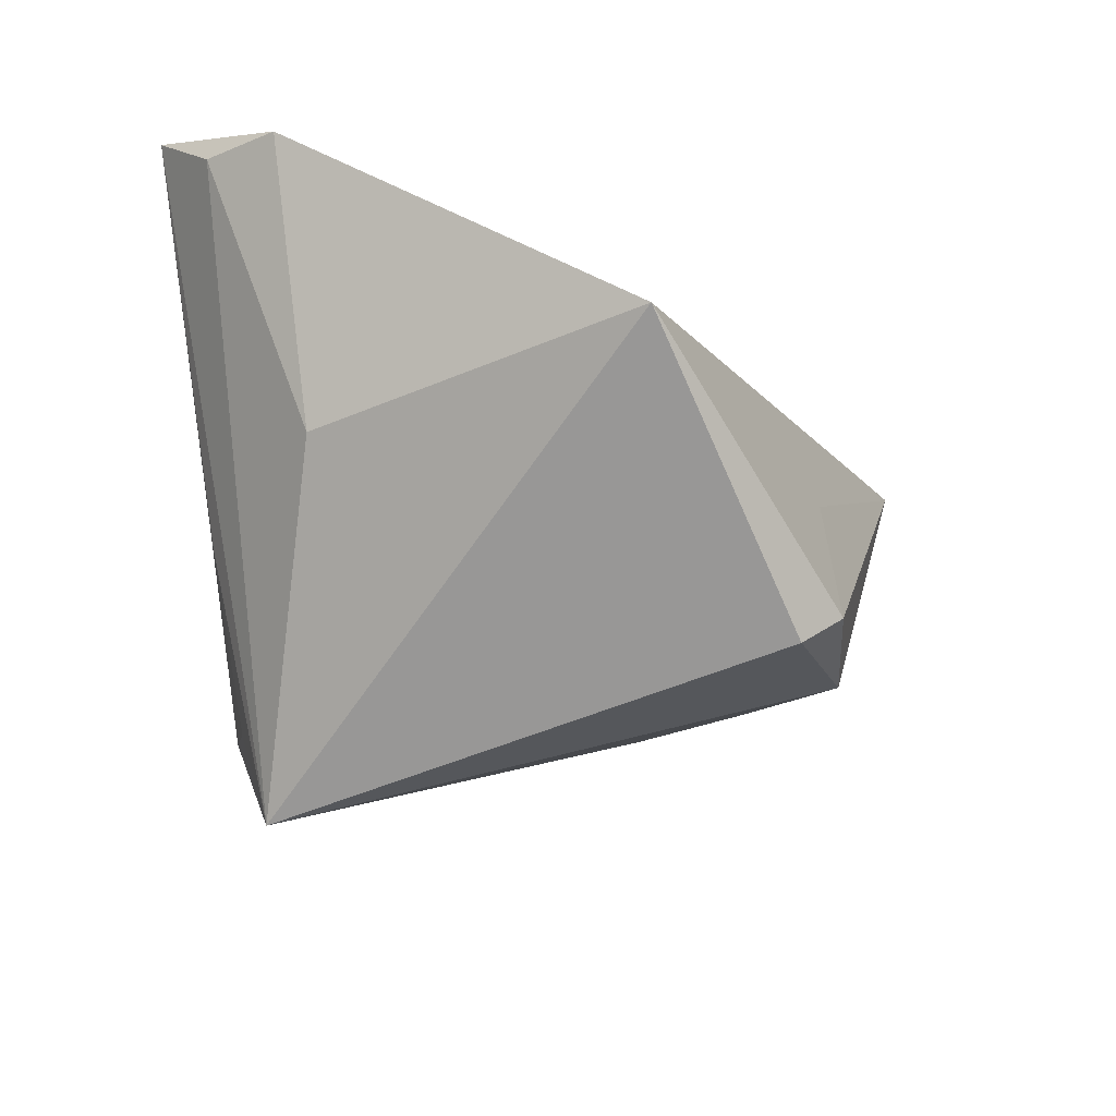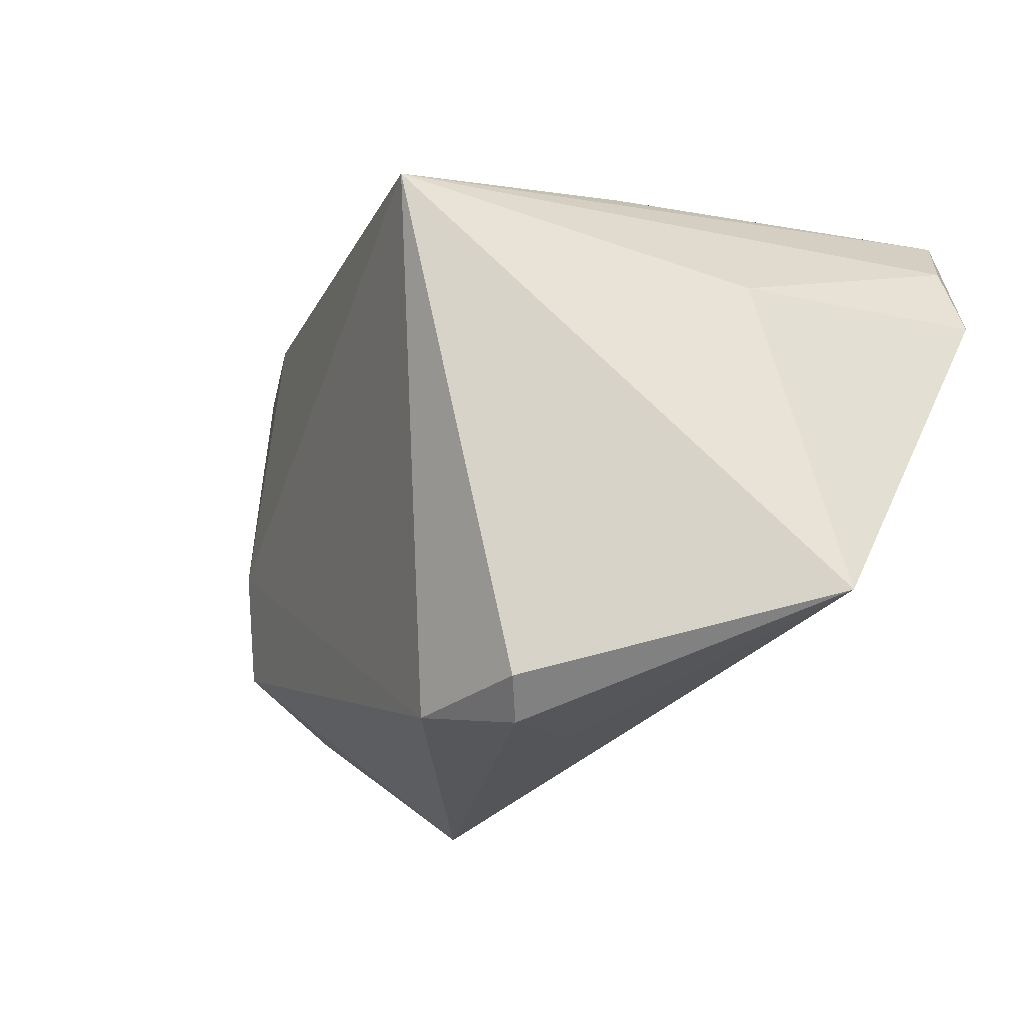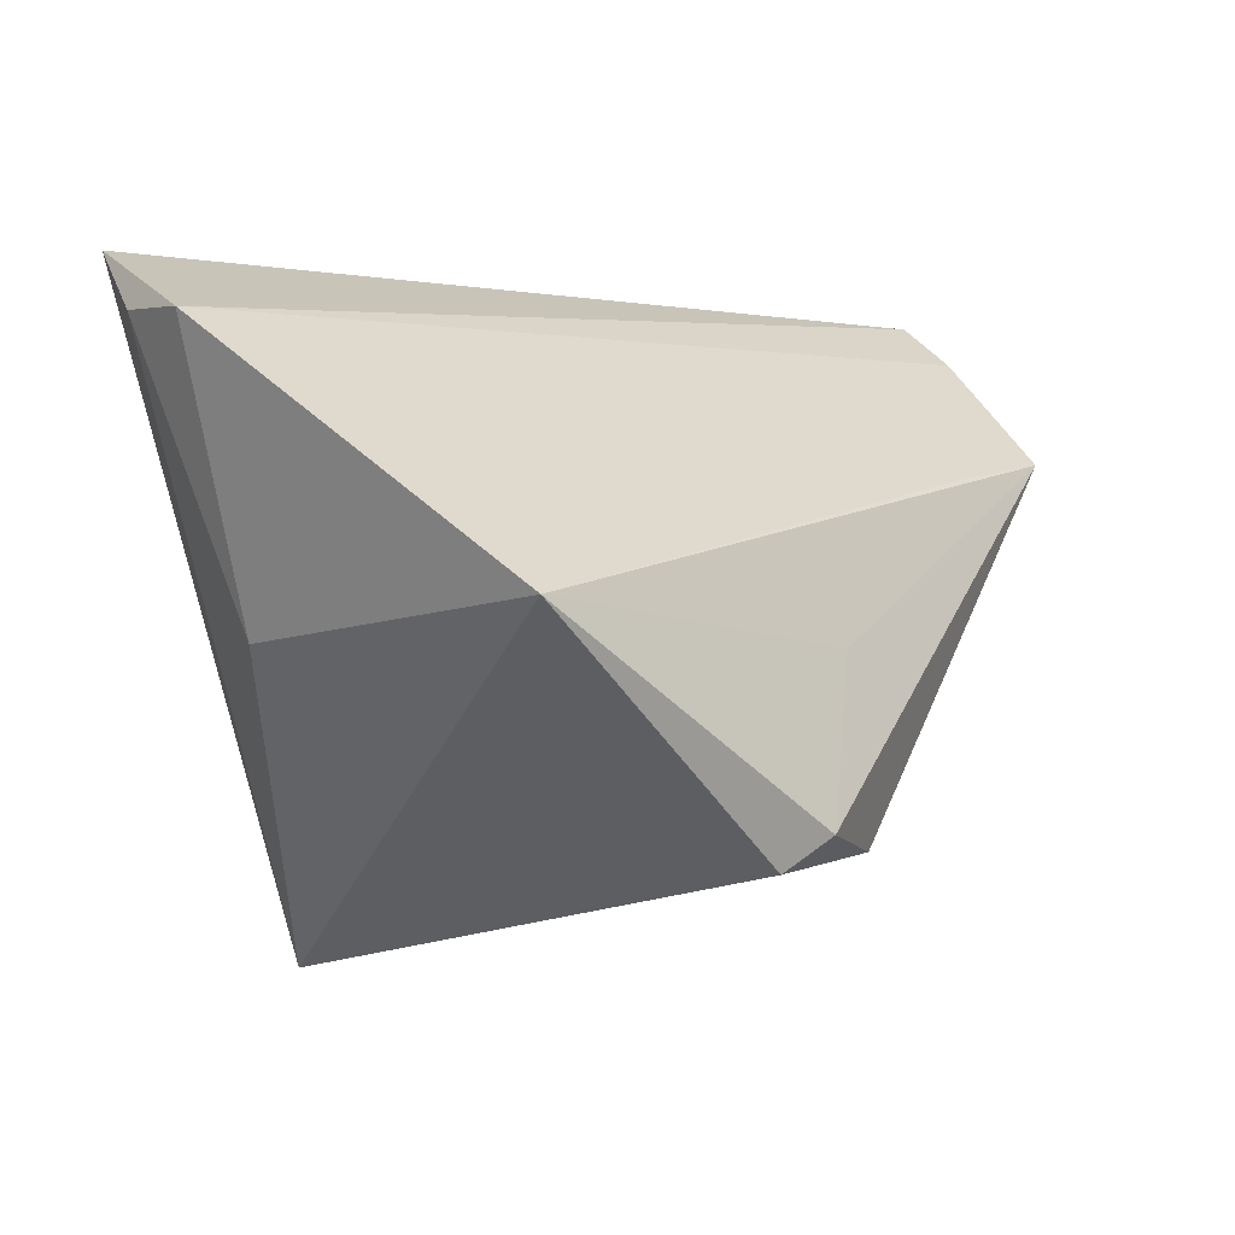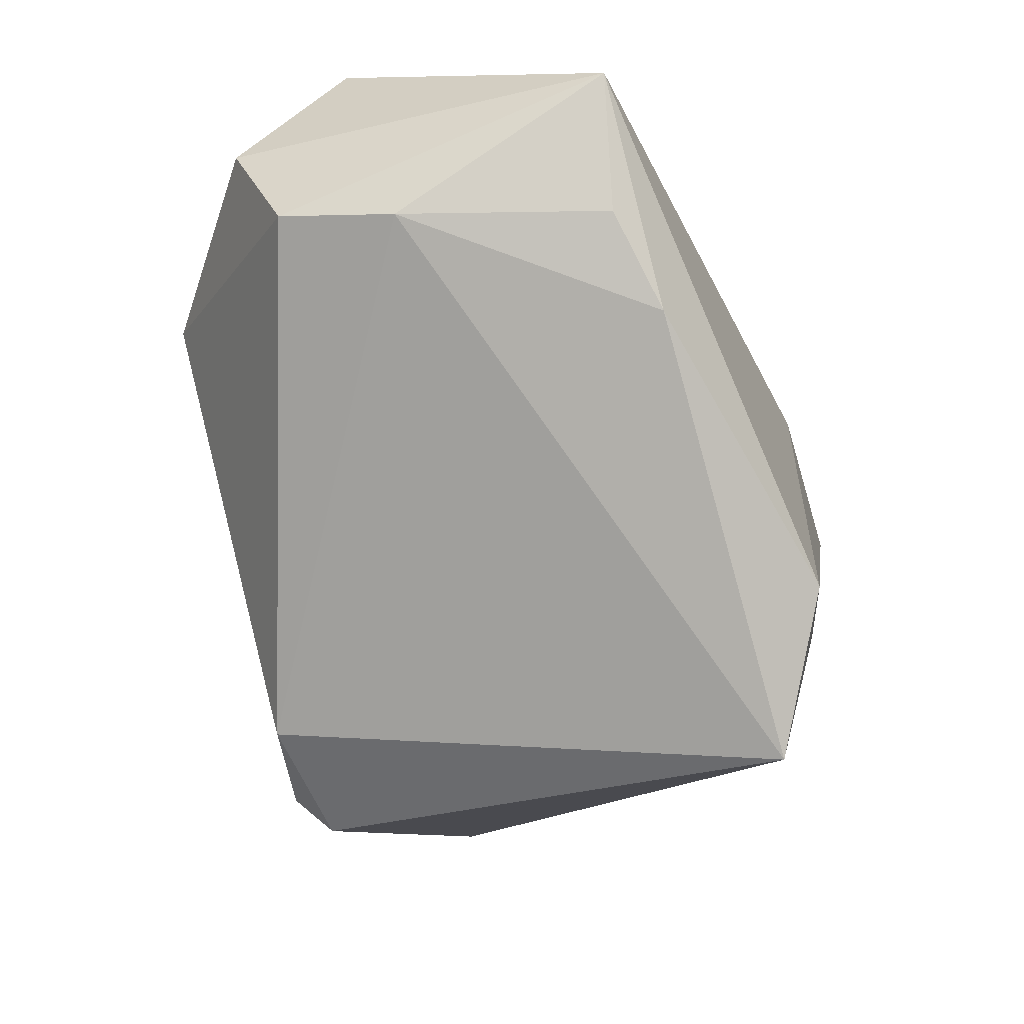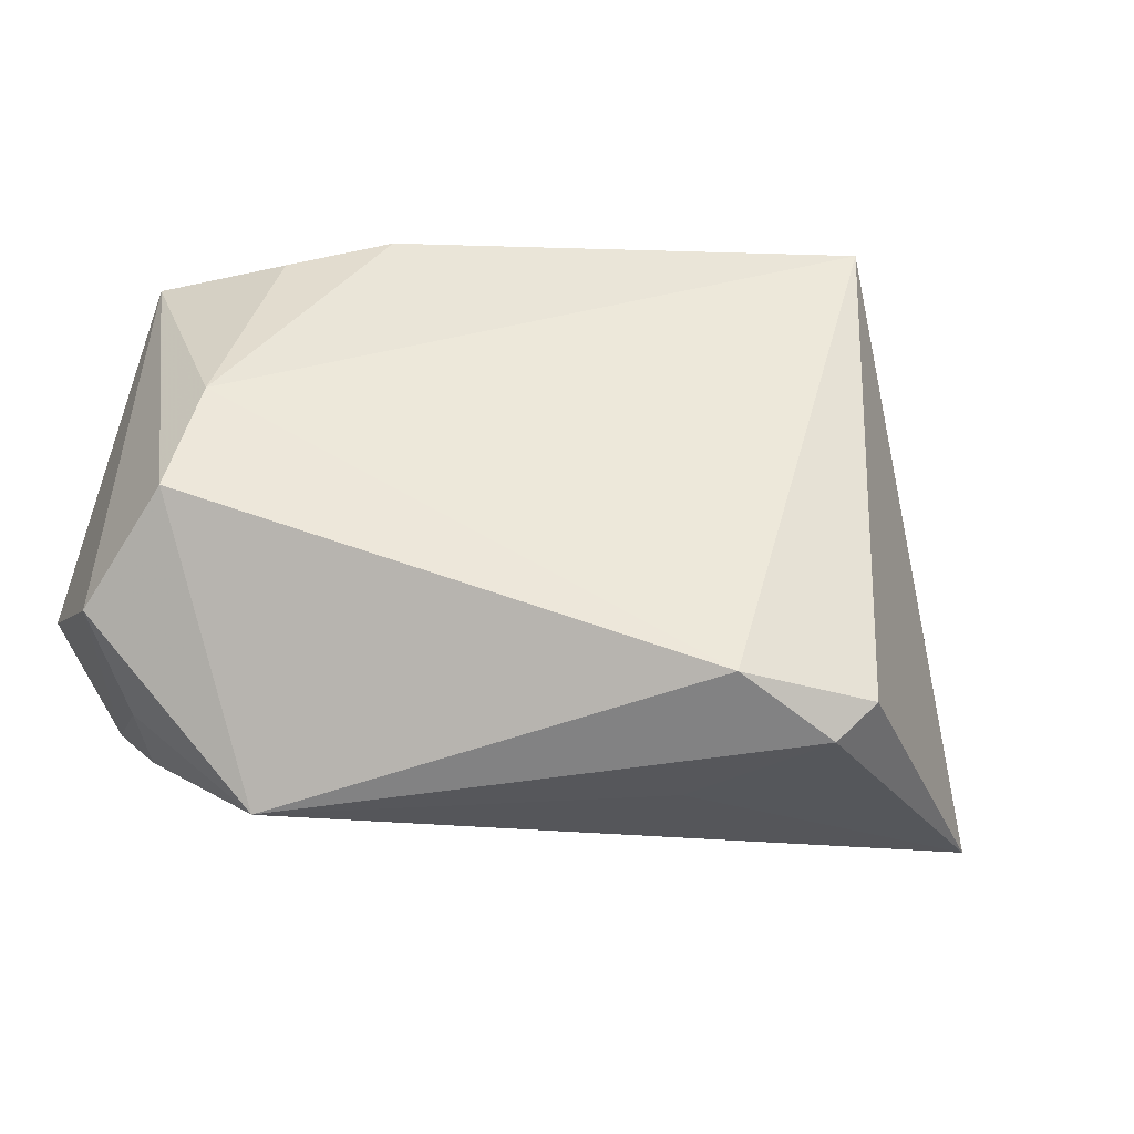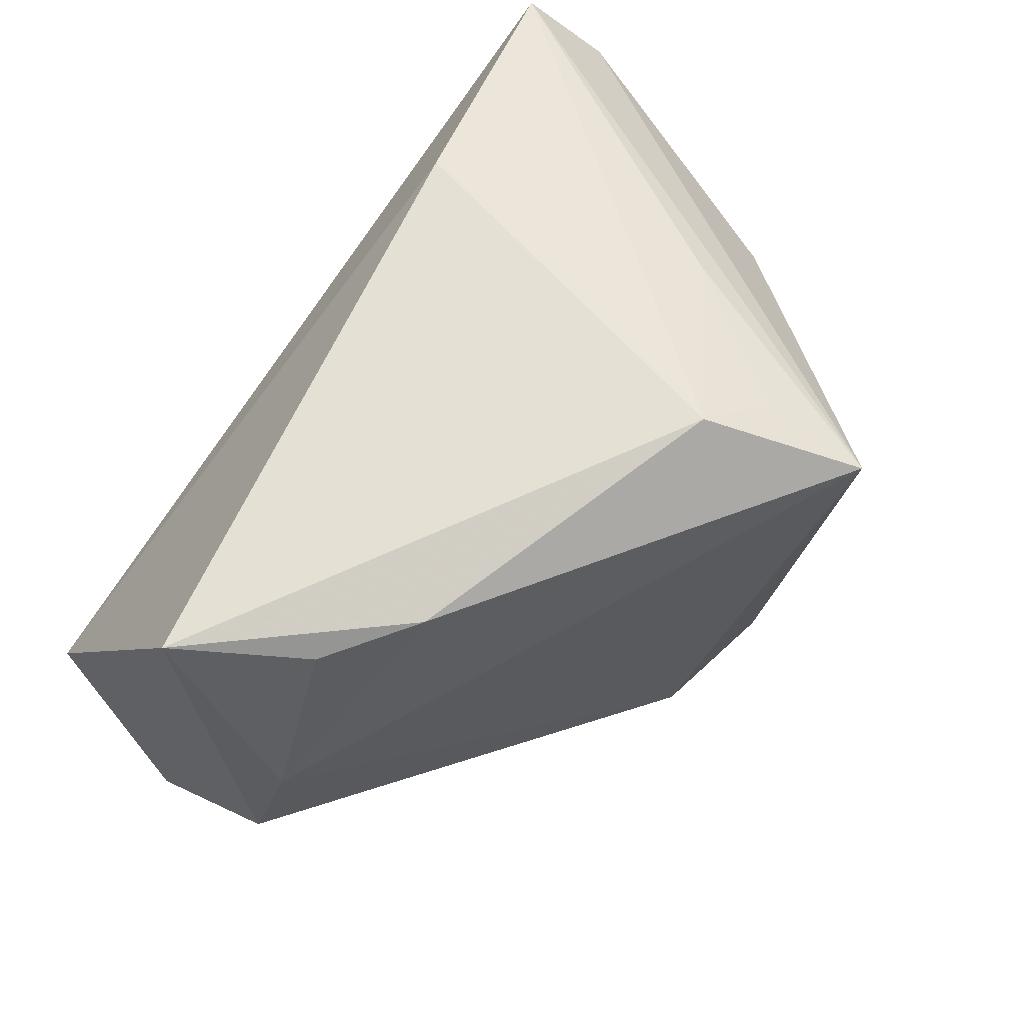
<metadata>
{"format":"obj","ext":"obj","renderer":"f3d","projection":"perspective","resolution":1024,"background":"white","views":[{"elev":-23.4,"azim":104.4,"up":"+Y"},{"elev":-20.7,"azim":46.8,"up":"+Z"},{"elev":0.8,"azim":120.2,"up":"+Y"},{"elev":-58.1,"azim":-72.3,"up":"+Y"},{"elev":-46.9,"azim":-24.8,"up":"+Z"},{"elev":57.7,"azim":-45.8,"up":"+Z"}]}
</metadata>
<code>
v 0.05517 -0.0004969 -0.02761
v -0.04686 0.01913 -0.02751
v -0.01549 0.01193 -0.03853
v 0.02114 -0.04306 0.02577
v -0.04182 0.02726 -0.02651
v 0.01747 -0.03045 0.03082
v -0.03235 0.0143 -0.04164
v -0.05669 0.009045 -0.0235
v -0.05669 0.02676 -0.009206
v -0.05669 -0.0002714 0.02668
v -0.0537 -0.007487 -0.01708
v 0.02601 -0.02853 -0.03759
v -0.05111 -0.0112 -0.002374
v 0.05012 0.0287 0.02581
v 0.007443 -0.02787 0.03547
v -0.04525 0.03234 -0.01904
v -0.03253 -0.01989 0.02643
v 0.02237 -0.02465 -0.04187
v 0.05429 0.02827 0.01599
v 0.02728 -0.01034 0.03178
v 0.01365 0.0244 0.03547
v 0.04381 0.03611 0.03469
v 0.0454 -0.005794 0.01373
v 0.01259 -0.006314 -0.03853
v 0.008686 -0.0277 -0.03914
v -0.04412 -0.01304 0.02363
f 8 7 11
f 11 10 8
f 19 23 1
f 1 23 4
f 25 7 18
f 25 11 7
f 16 22 19
f 14 23 19
f 19 22 14
f 4 23 14
f 14 22 4
f 3 1 7
f 18 7 24
f 24 1 18
f 7 1 24
f 18 1 12
f 12 1 4
f 12 25 18
f 4 25 12
f 10 11 13
f 4 17 13
f 13 25 4
f 11 25 13
f 10 17 15
f 15 17 4
f 2 7 8
f 8 16 2
f 8 10 9
f 9 16 8
f 22 16 9
f 26 17 10
f 10 13 26
f 26 13 17
f 10 15 21
f 21 15 22
f 21 9 10
f 22 9 21
f 4 22 20
f 22 15 20
f 7 2 5
f 5 2 16
f 5 3 7
f 5 16 19
f 19 1 5
f 1 3 5
f 6 15 4
f 4 20 6
f 6 20 15

</code>
